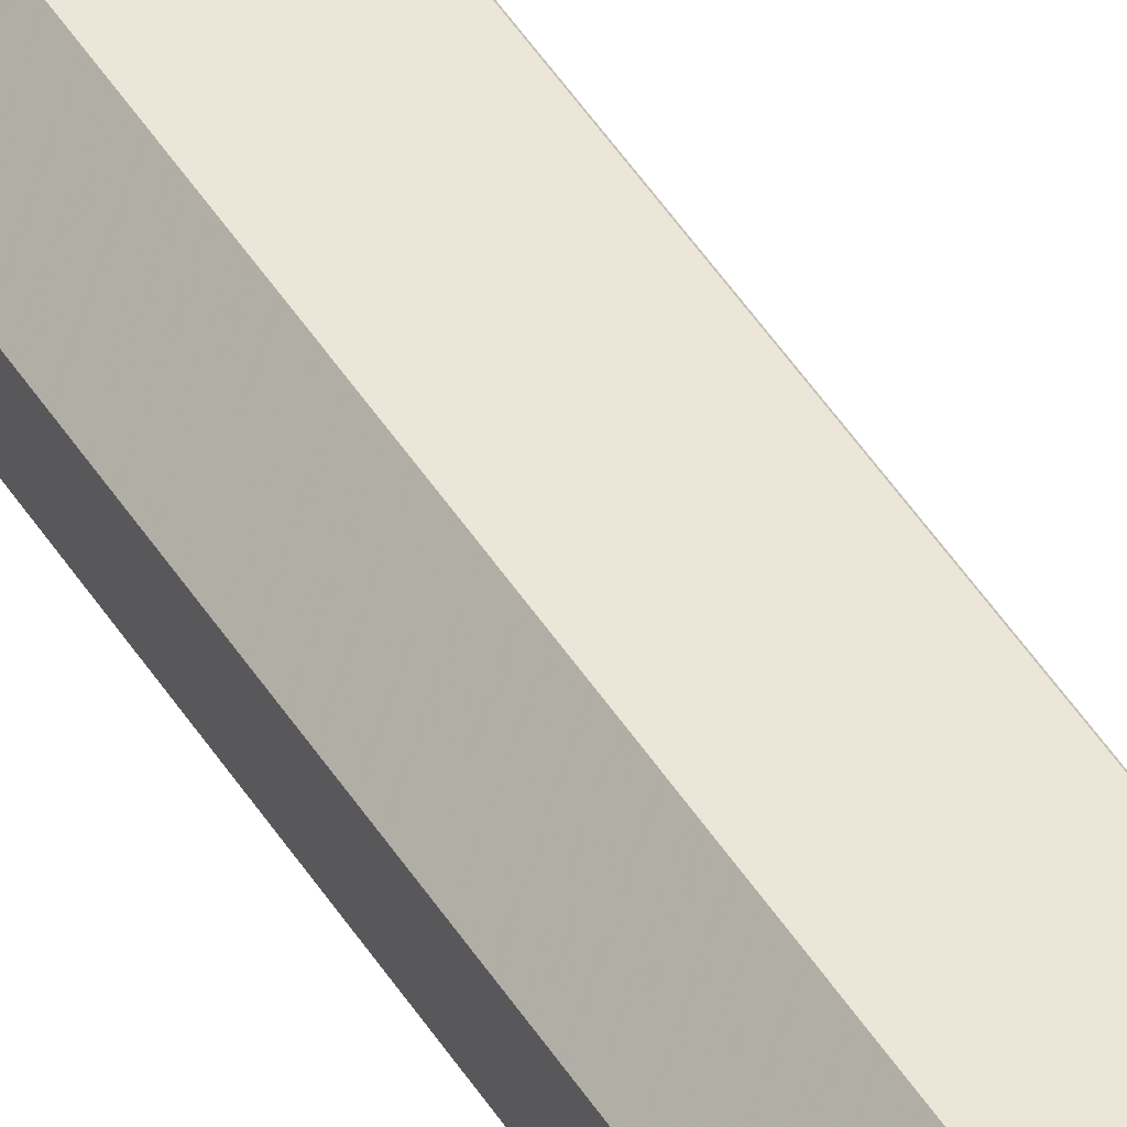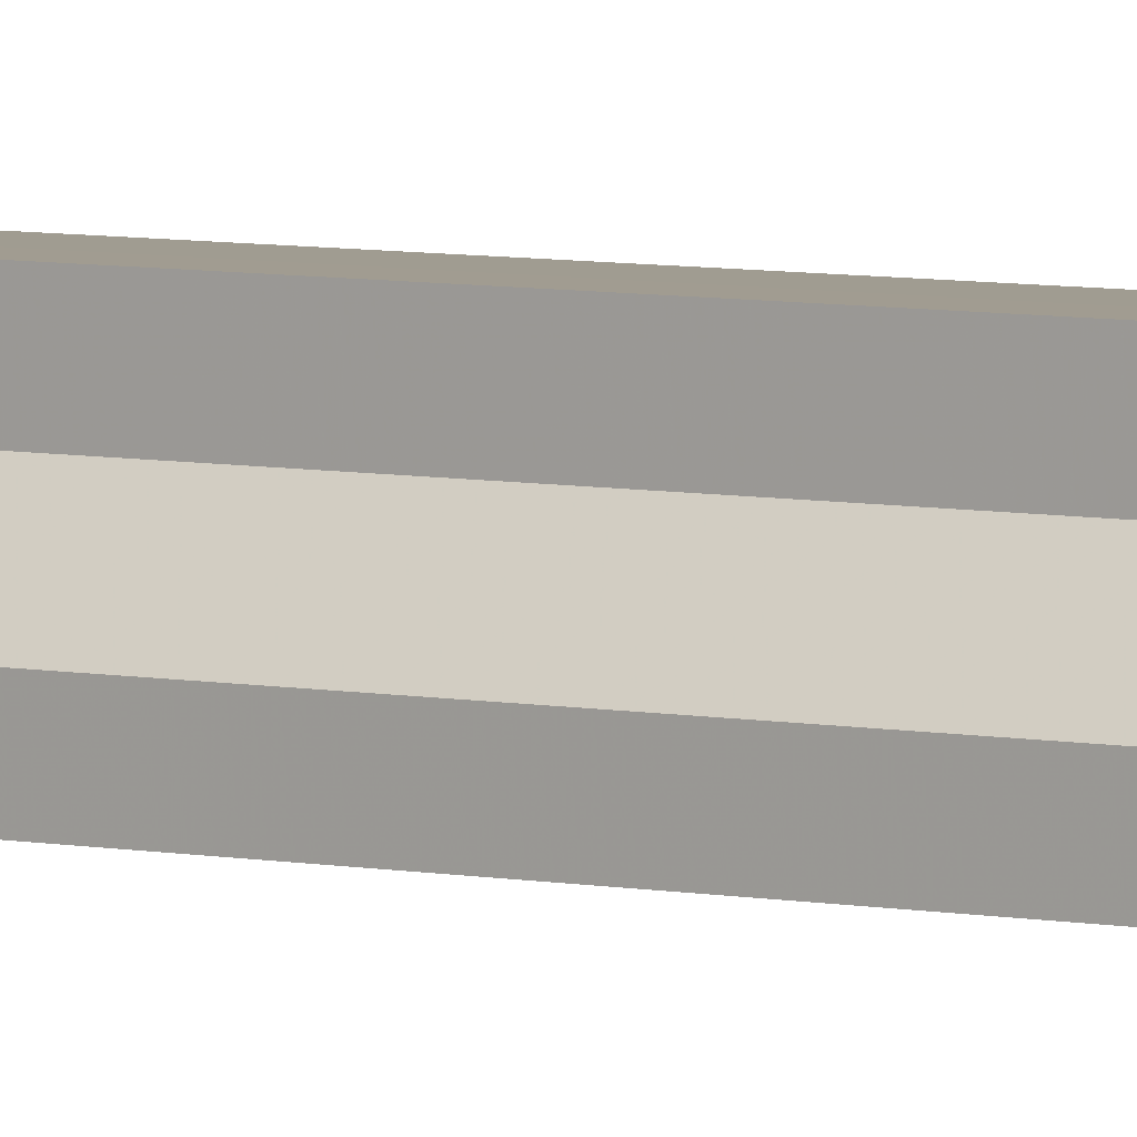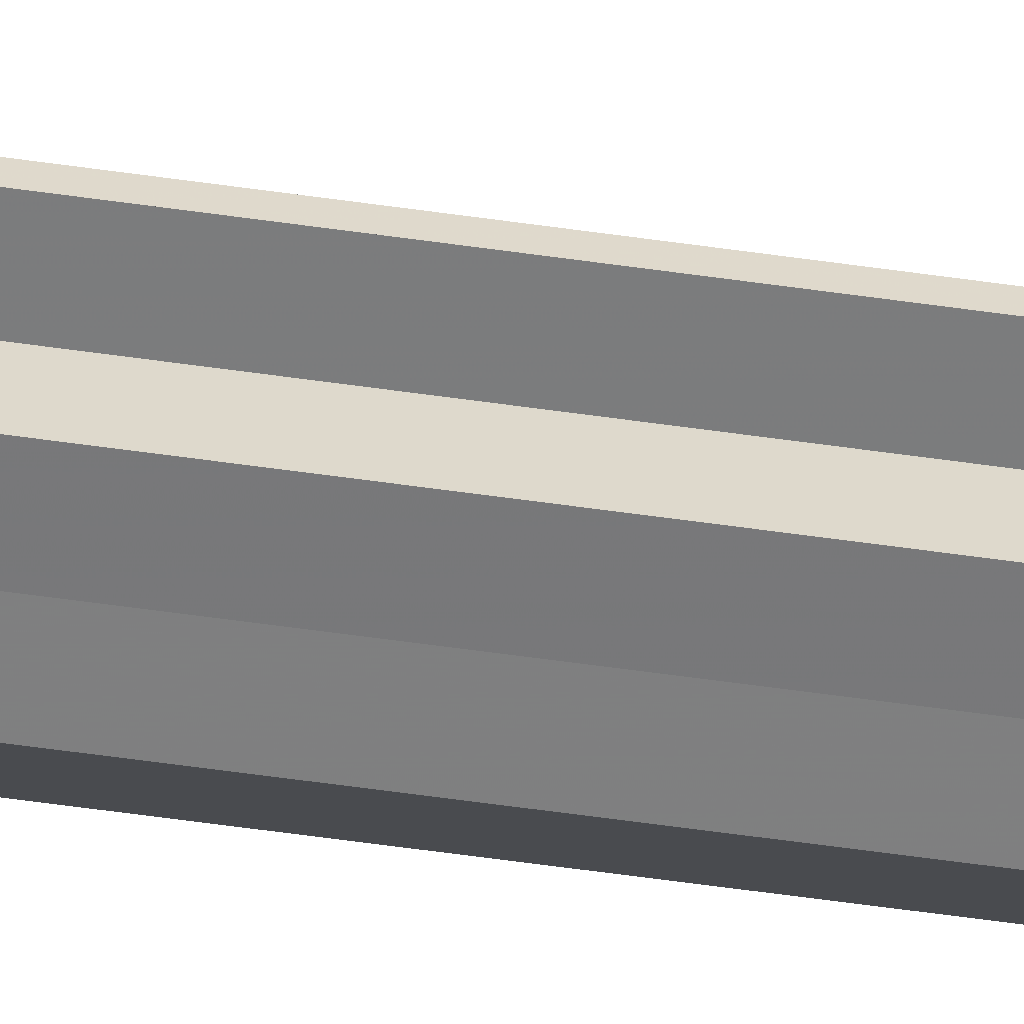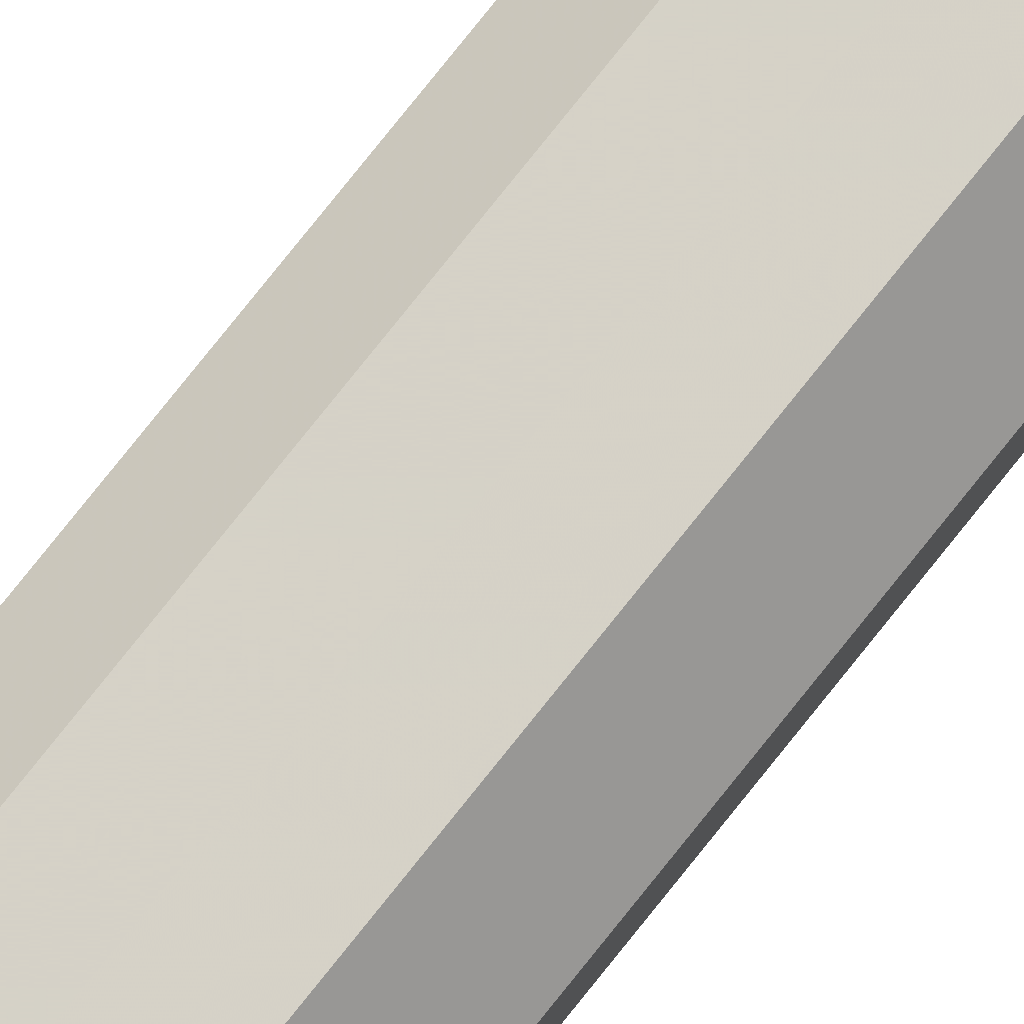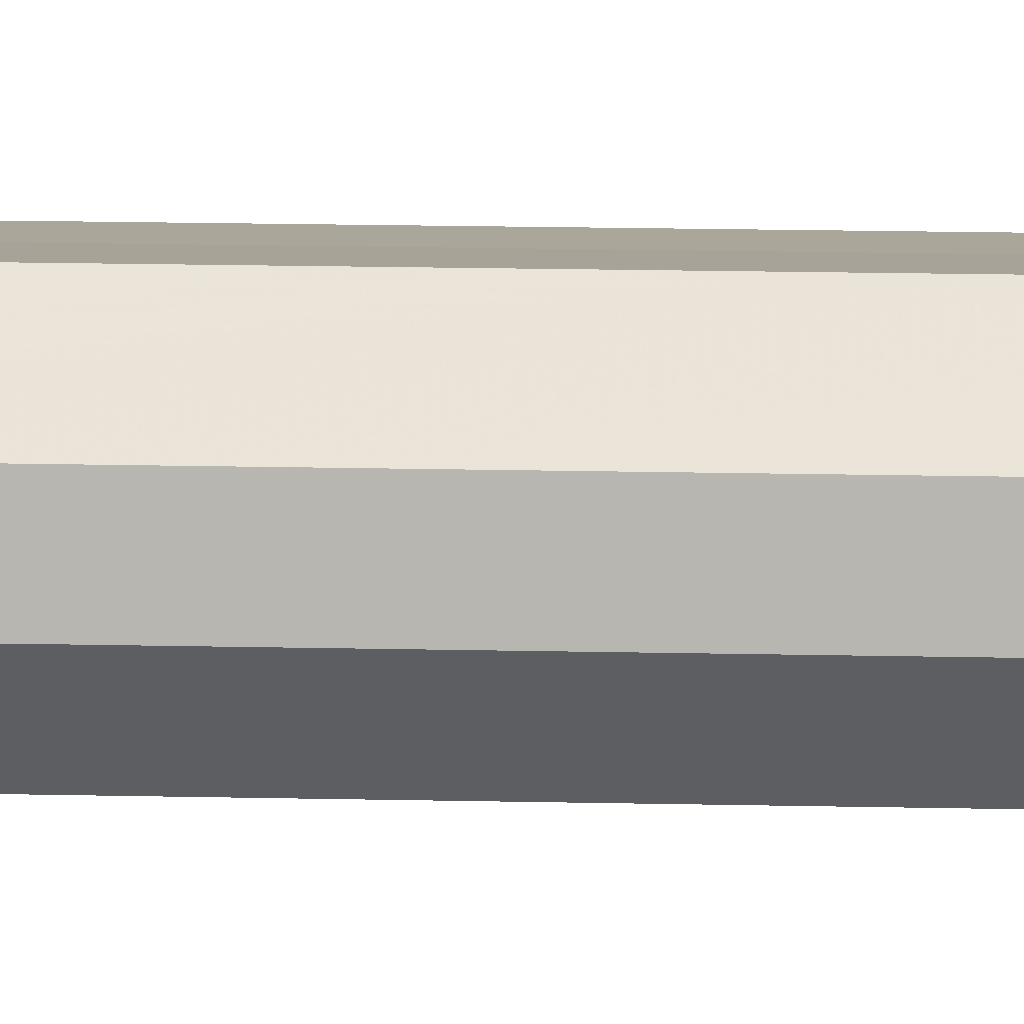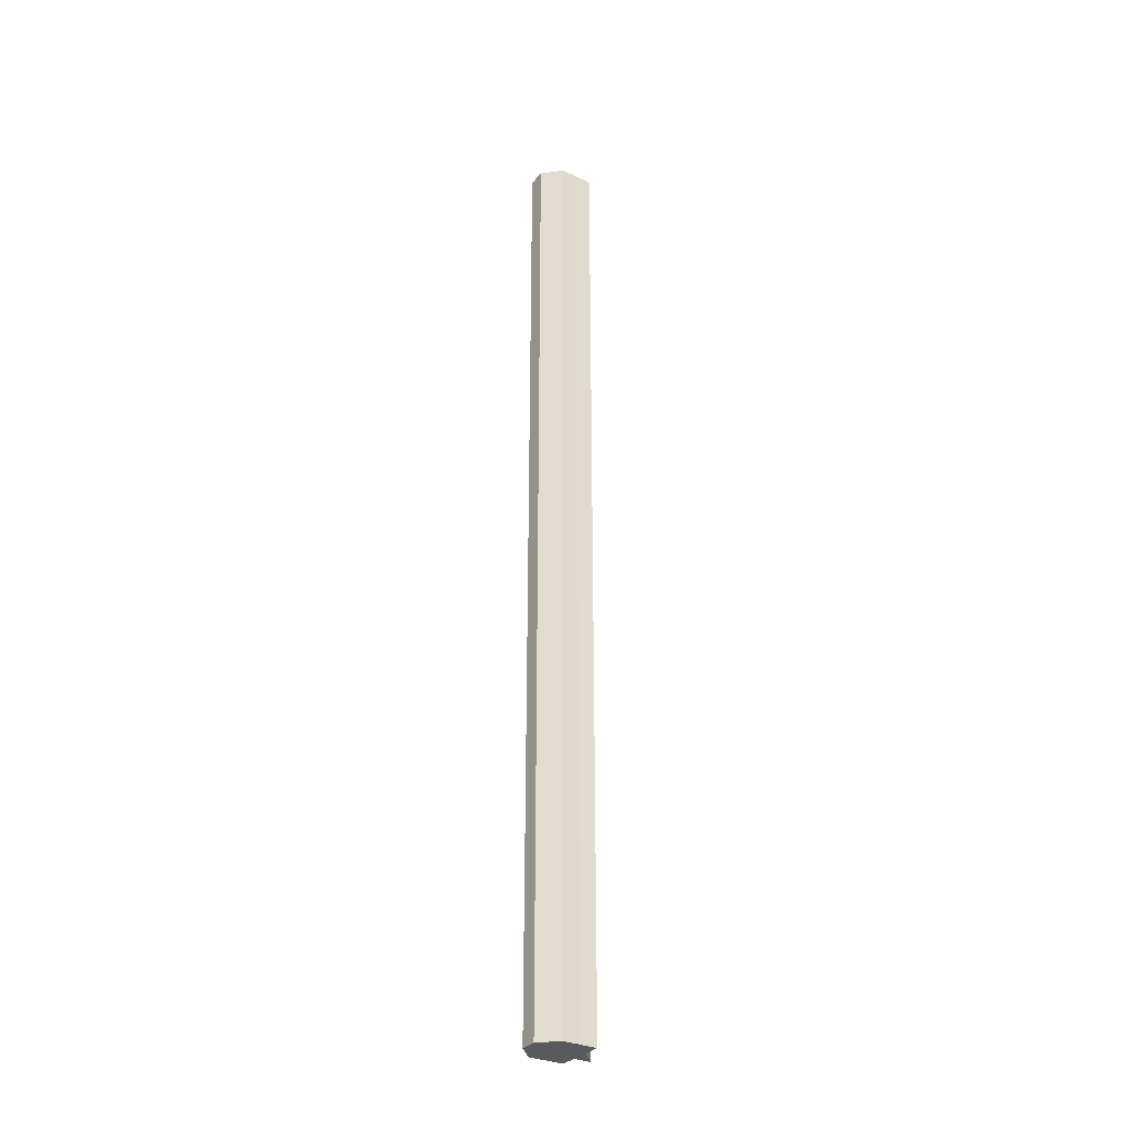
<metadata>
{"format":"obj","ext":"obj","renderer":"f3d","projection":"perspective","resolution":1024,"background":"white","views":[{"elev":46.3,"azim":149.9,"up":"+Y"},{"elev":4.4,"azim":-49.9,"up":"+Y"},{"elev":-58.3,"azim":-98.4,"up":"+Y"},{"elev":78.6,"azim":38.6,"up":"+Y"},{"elev":7.5,"azim":95.8,"up":"+Y"},{"elev":-31.7,"azim":146.5,"up":"+Z"}]}
</metadata>
<code>
o 14001
v 2211 1874 12.95
v 2211 1874 12.95
v 2211 1874 12.39
v 2211 1874 12.95
v 2211 1874 12.39
v 2211 1874 12.95
v 2211 1874 12.39
v 2211 1874 12.95
v 2211 1874 12.39
v 2211 1874 12.95
v 2211 1874 12.39
v 2211 1874 12.95
v 2211 1874 12.39
v 2211 1874 12.95
v 2211 1874 12.39
v 2211 1874 12.95
v 2211 1874 12.39
v 2211 1874 12.95
v 2211 1874 12.39
v 2211 1874 12.95
v 2211 1874 12.39
v 2211 1874 12.95
v 2211 1874 12.39
v 2211 1874 12.95
v 2211 1874 12.39
v 2211 1874 12.95
v 2211 1874 12.39
v 2211 1874 12.95
v 2211 1874 12.39
v 2211 1874 12.95
v 2211 1874 12.95
v 2211 1874 12.95
v 2211 1874 12.39
v 2211 1874 12.39
v 2211 1874 12.95
v 2211 1874 12.95
v 2211 1874 12.95
v 2211 1874 12.95
v 2211 1874 12.95
v 2211 1874 12.95
v 2211 1874 12.95
v 2211 1874 12.95
v 2211 1874 12.95
v 2211 1874 12.95
v 2211 1874 12.39
v 2211 1874 12.39
v 2211 1874 12.39
v 2211 1874 12.95
v 2211 1874 12.39
v 2211 1874 12.39
v 2211 1874 12.95
v 2211 1874 12.95
v 2211 1874 12.95
v 2211 1874 12.39
v 2211 1874 12.39
v 2211 1874 12.39
v 2211 1874 12.39
v 2211 1874 12.39
v 2211 1874 12.39
v 2211 1874 12.39
v 2211 1874 12.39
v 2211 1874 12.39
v 2211 1874 12.39
v 2211 1874 12.39
v 2211 1874 12.39
v 2211 1874 12.95
v 2211 1874 12.95
v 2211 1874 12.39
f 1 2 3
f 4 1 5
f 6 4 7
f 8 6 9
f 10 8 11
f 12 10 13
f 14 12 15
f 15 16 17
f 17 18 19
f 19 20 21
f 21 22 23
f 23 24 25
f 25 26 27
f 27 28 29
f 30 28 31
f 30 32 28
f 33 32 34
f 35 36 33
f 30 31 37
f 30 37 38
f 30 38 39
f 30 39 40
f 30 40 41
f 30 41 42
f 30 42 43
f 30 43 44
f 45 42 46
f 47 48 45
f 49 44 50
f 51 52 47
f 52 53 54
f 55 50 56
f 55 56 57
f 55 57 58
f 55 58 59
f 55 59 60
f 55 60 61
f 55 61 62
f 55 62 63
f 55 63 64
f 55 64 65
f 66 67 68

</code>
